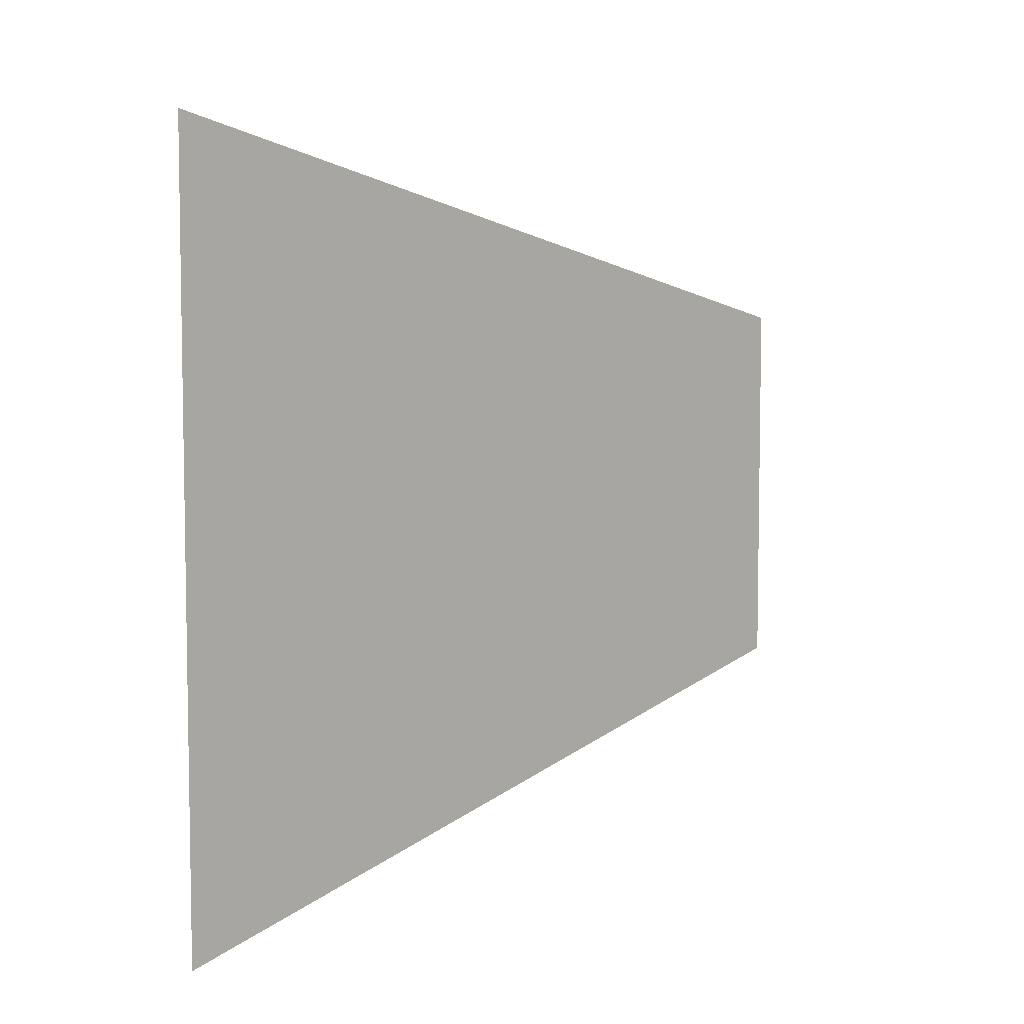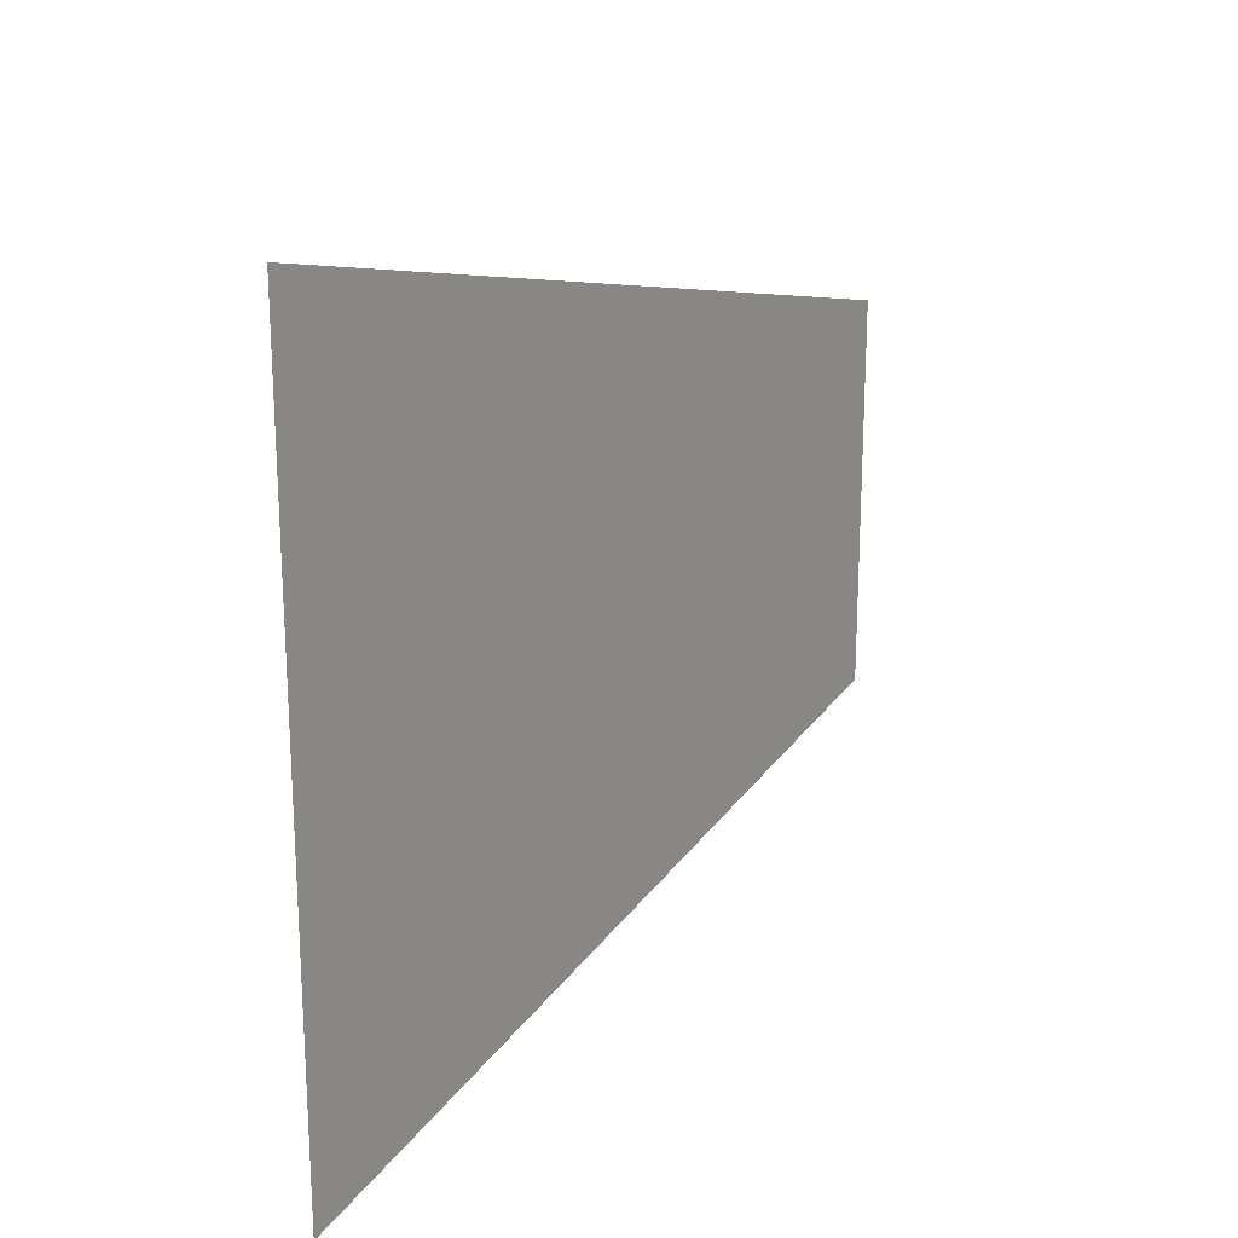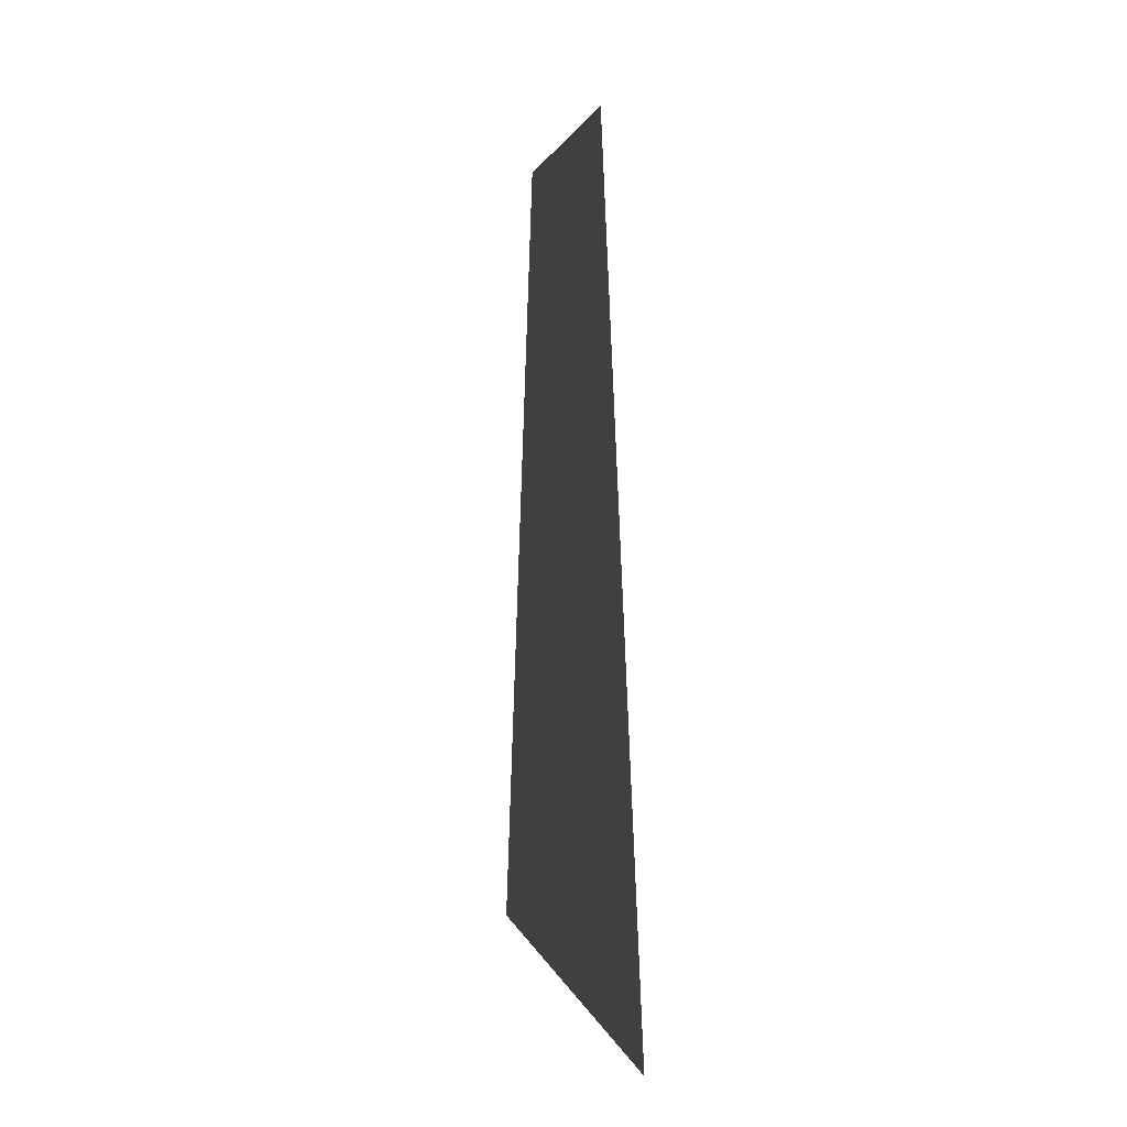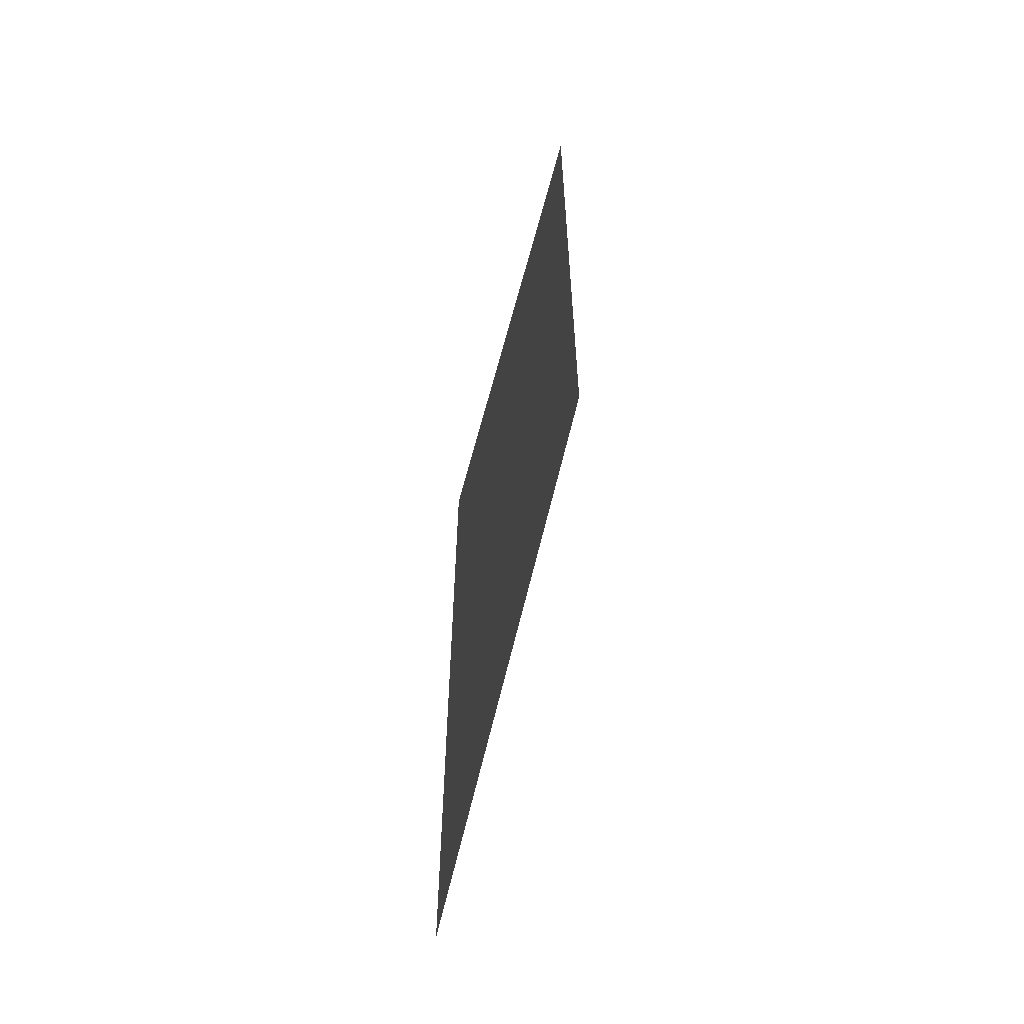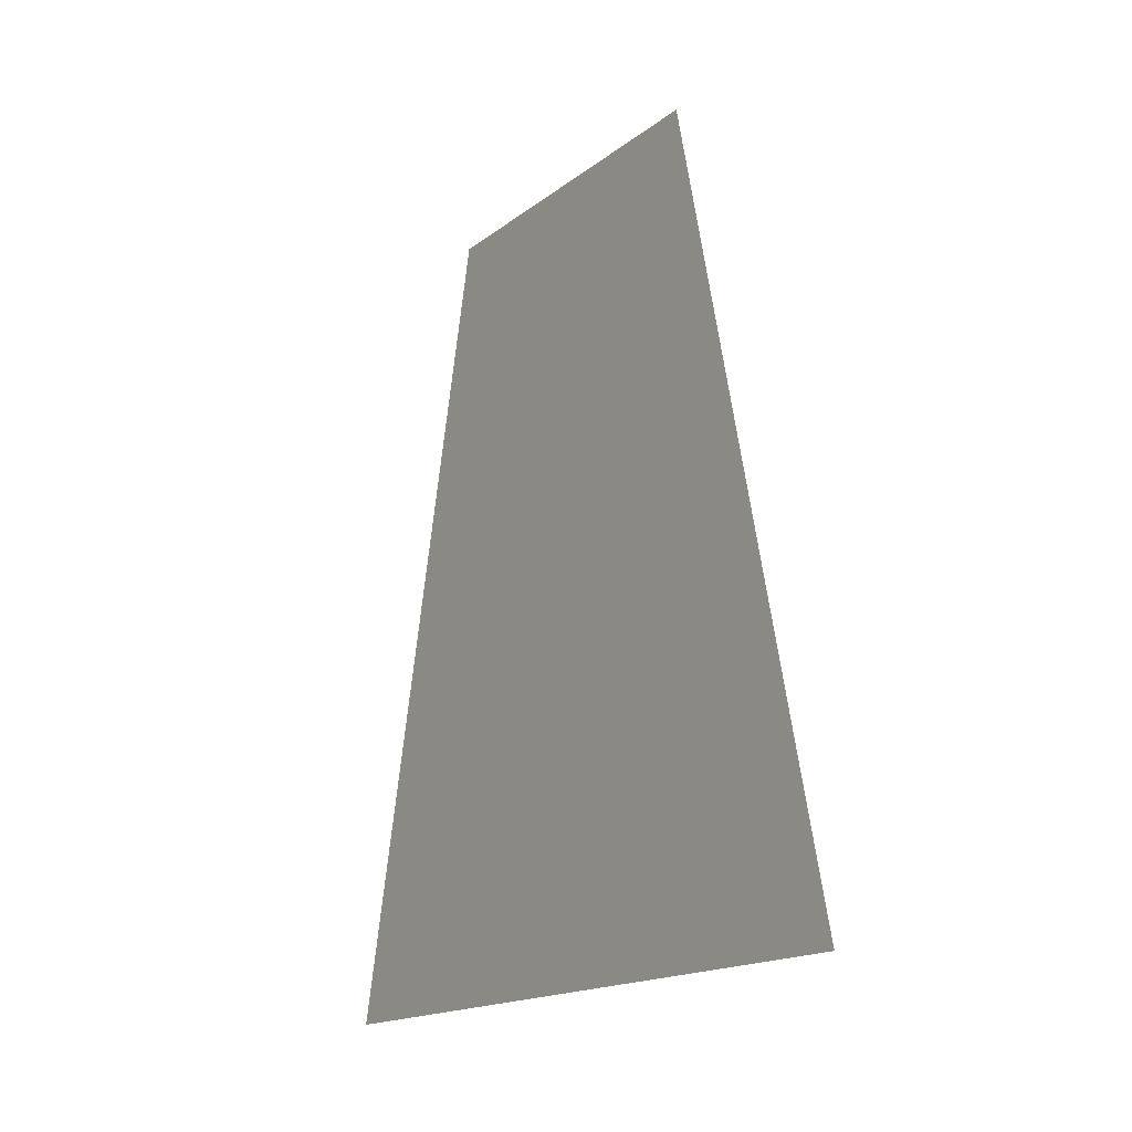
<metadata>
{"format":"obj","ext":"obj","renderer":"f3d","projection":"perspective","resolution":1024,"background":"white","views":[{"elev":6.1,"azim":43.3,"up":"+Z"},{"elev":20.3,"azim":34.1,"up":"+Z"},{"elev":1.0,"azim":-10.1,"up":"+Y"},{"elev":64.8,"azim":13.9,"up":"+Y"},{"elev":-17.0,"azim":-34.2,"up":"+Y"}]}
</metadata>
<code>
o tent.002
v 4.186 2.897 1.15
v 4.186 0.007607 0.4948
v 4.186 2.897 2.477
v 4.186 0.007607 3.132
f 4 2 1 3

</code>
